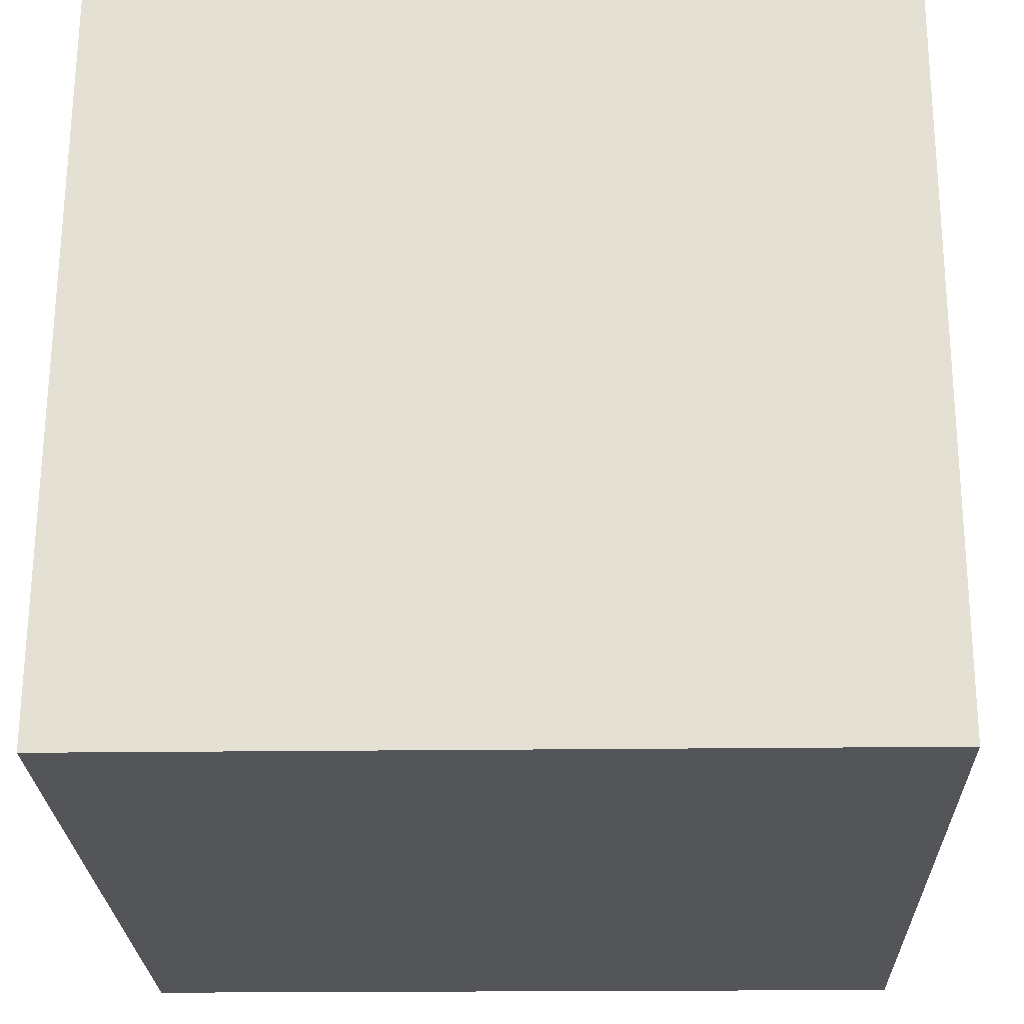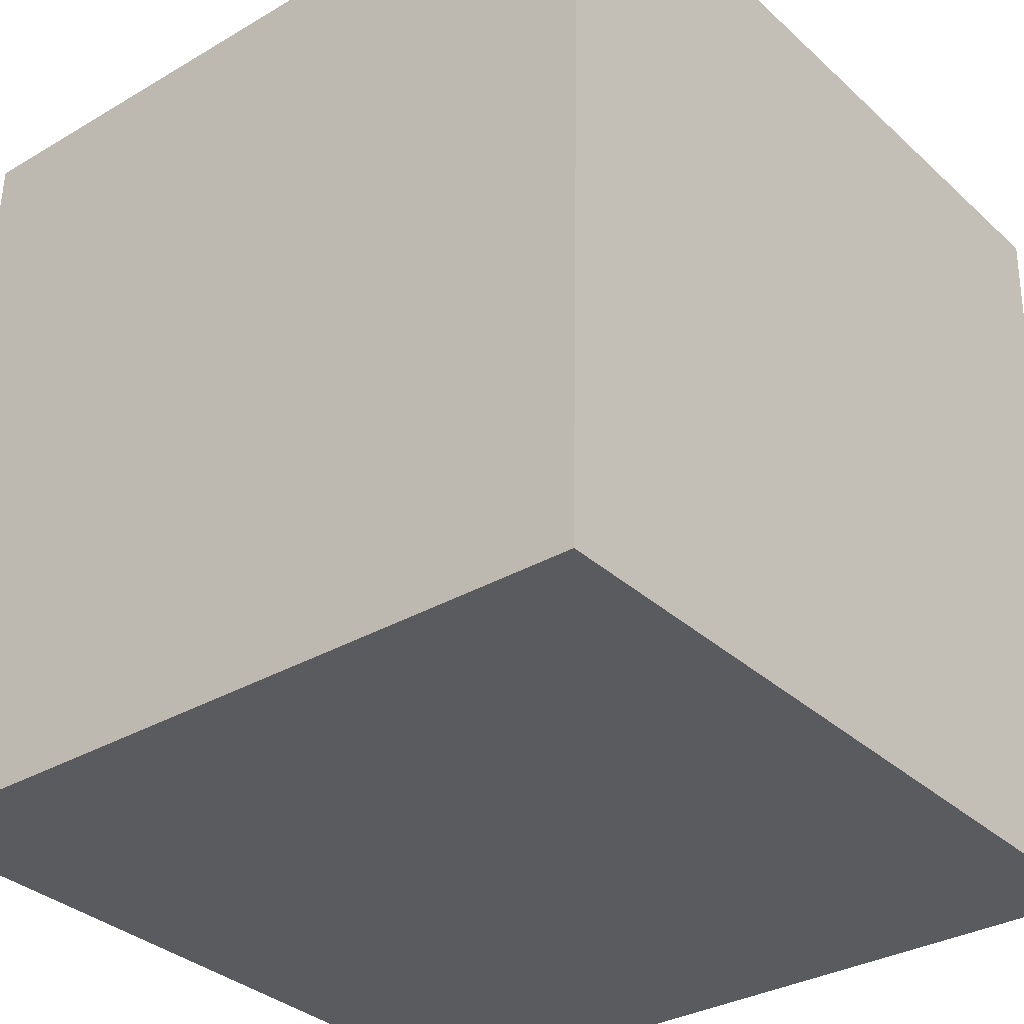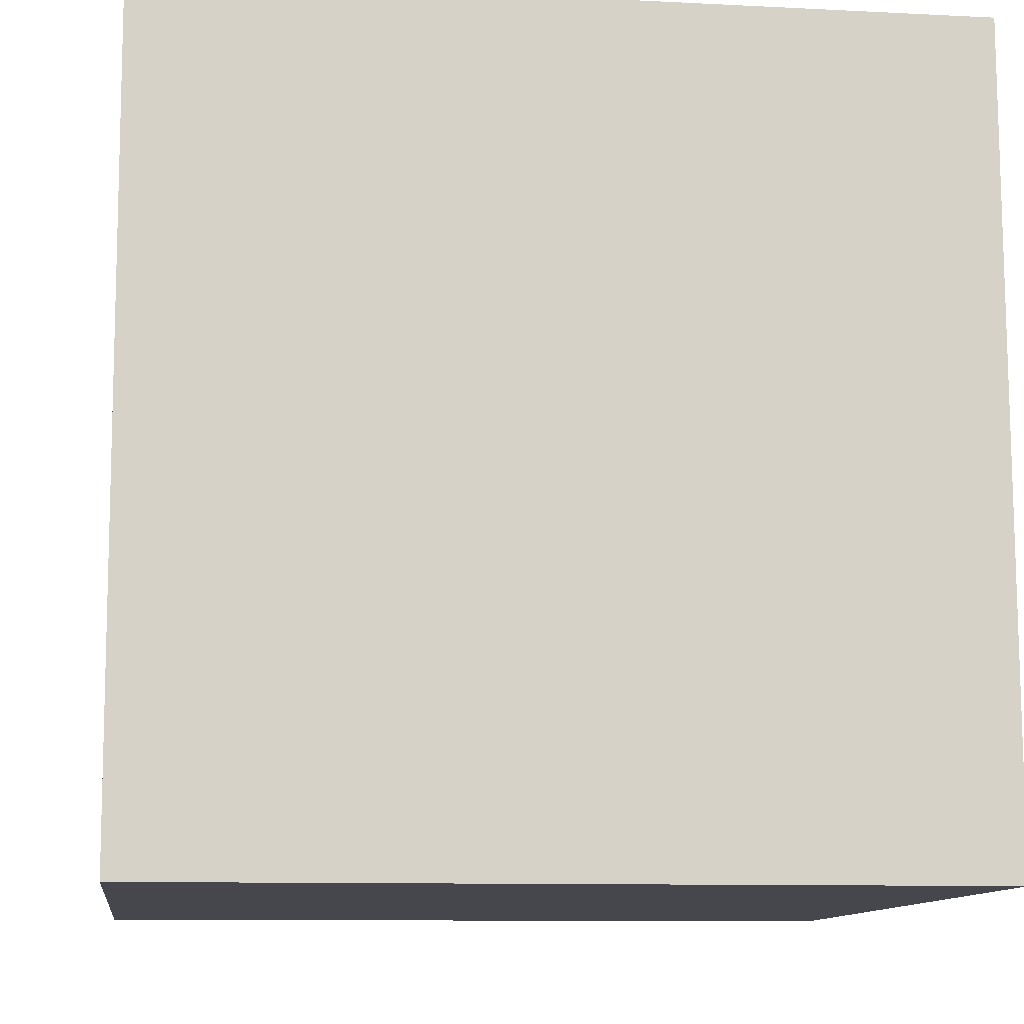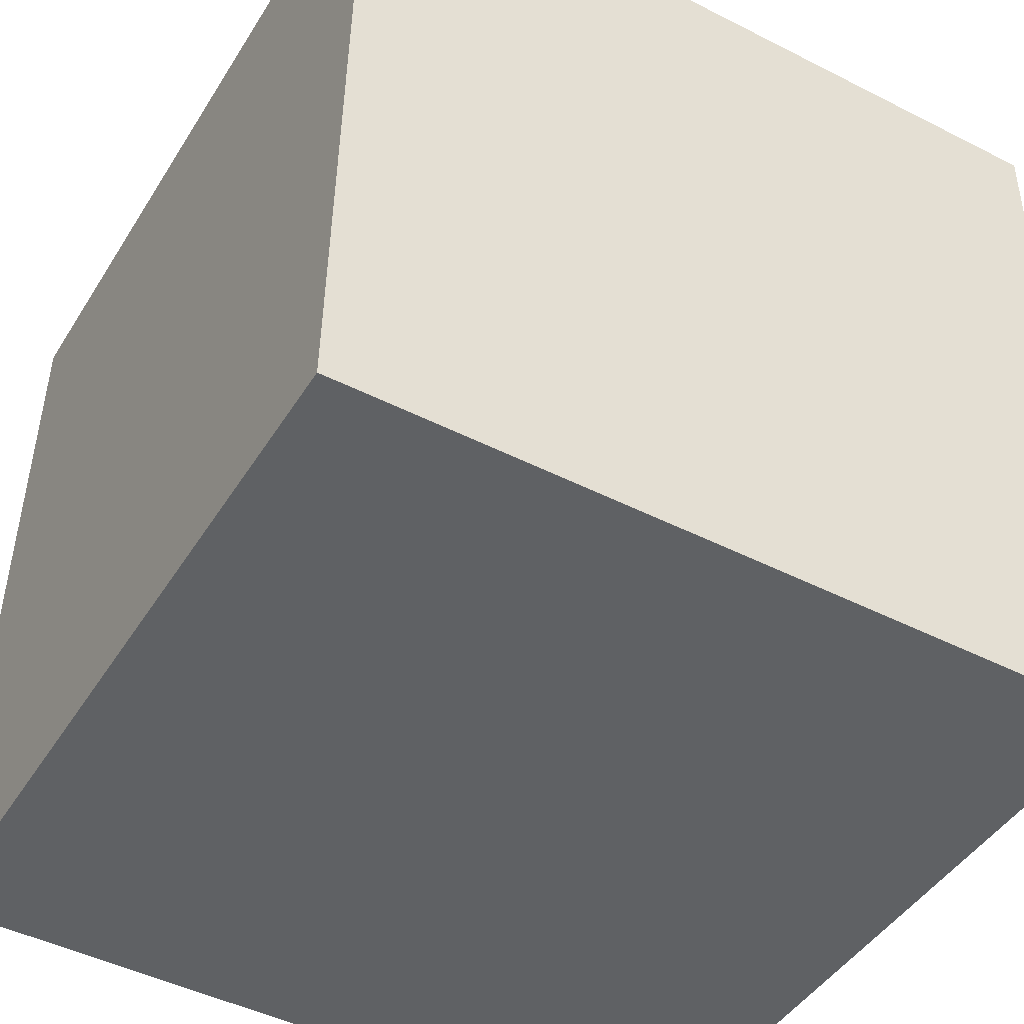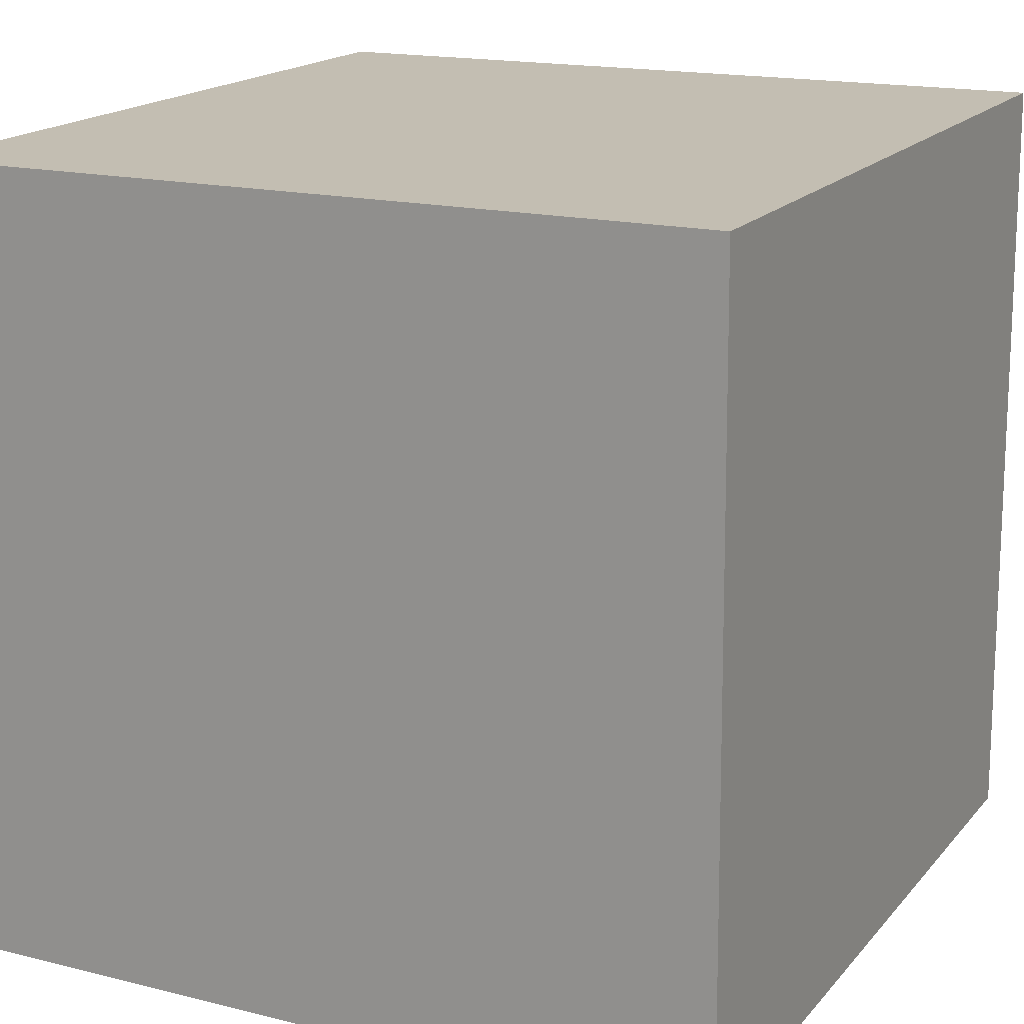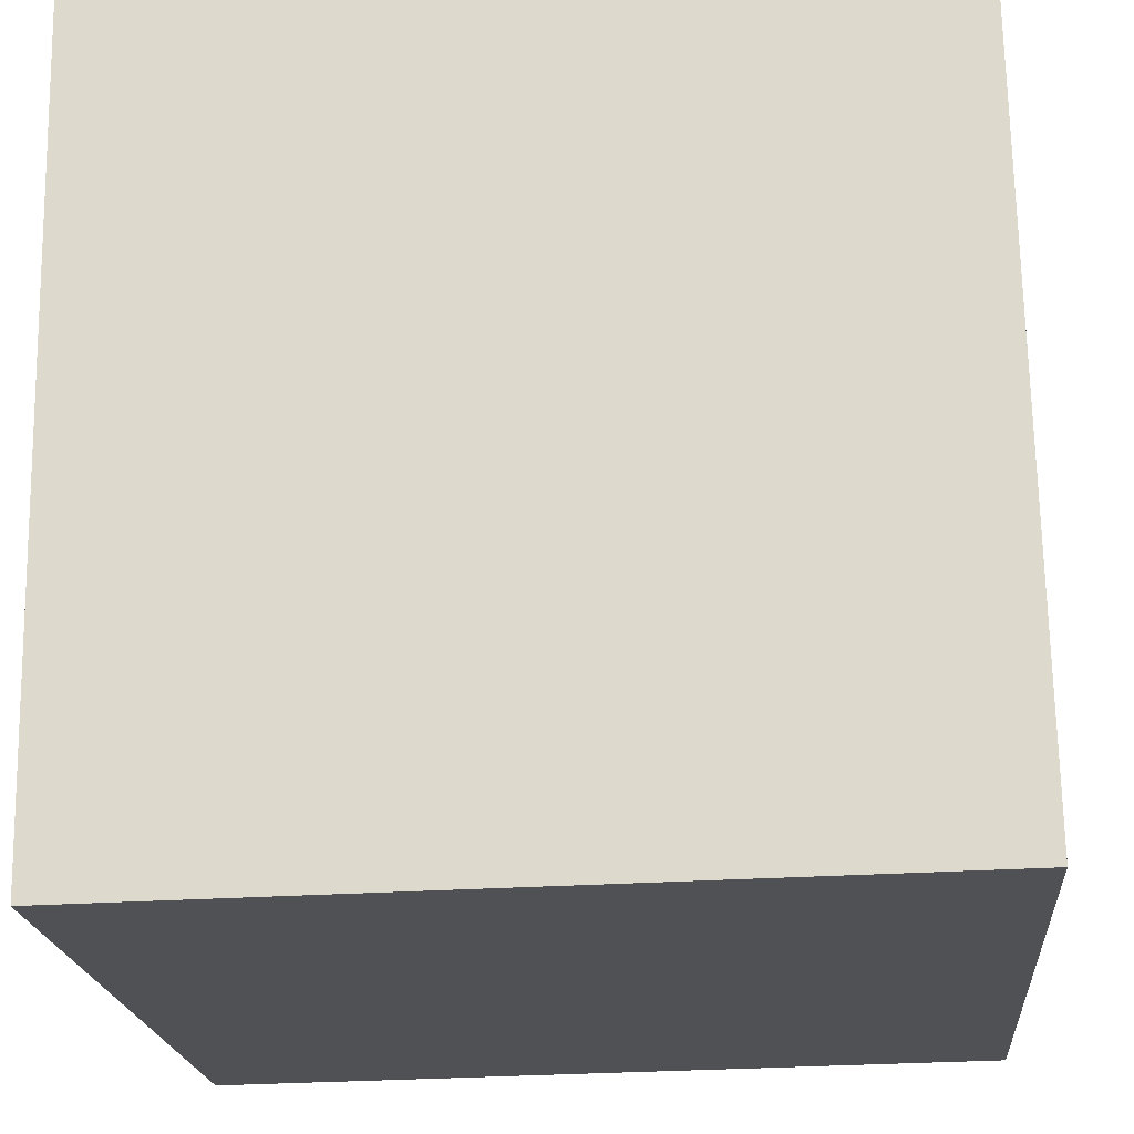
<metadata>
{"format":"obj","ext":"obj","renderer":"f3d","projection":"perspective","resolution":1024,"background":"white","views":[{"elev":-25.6,"azim":-178.3,"up":"+Y"},{"elev":-33.6,"azim":129.5,"up":"+Y"},{"elev":-10.0,"azim":-7.3,"up":"+Z"},{"elev":-44.6,"azim":60.0,"up":"+Y"},{"elev":16.6,"azim":-152.8,"up":"+Z"},{"elev":-19.8,"azim":-85.0,"up":"+Z"}]}
</metadata>
<code>
v 0.7192 0.7073 -0.2835
v 0.7191 0.7143 0.1165
v 0.7208 0.3144 0.1235
v 0.7192 0.7073 -0.2835
v 0.7208 0.3144 0.1235
v 0.7209 0.3074 -0.2765
v 0.3192 0.7056 -0.2835
v 0.3209 0.3057 -0.2765
v 0.3208 0.3127 0.1235
v 0.3192 0.7056 -0.2835
v 0.3208 0.3127 0.1235
v 0.3191 0.7126 0.1165
v 0.7192 0.7073 -0.2835
v 0.3192 0.7056 -0.2835
v 0.3191 0.7126 0.1165
v 0.7192 0.7073 -0.2835
v 0.3191 0.7126 0.1165
v 0.7191 0.7143 0.1165
v 0.7191 0.7143 0.1165
v 0.3191 0.7126 0.1165
v 0.3208 0.3127 0.1235
v 0.7191 0.7143 0.1165
v 0.3208 0.3127 0.1235
v 0.7208 0.3144 0.1235
v 0.7208 0.3144 0.1235
v 0.3208 0.3127 0.1235
v 0.3209 0.3057 -0.2765
v 0.7208 0.3144 0.1235
v 0.3209 0.3057 -0.2765
v 0.7209 0.3074 -0.2765
v 0.3192 0.7056 -0.2835
v 0.7192 0.7073 -0.2835
v 0.7209 0.3074 -0.2765
v 0.3192 0.7056 -0.2835
v 0.7209 0.3074 -0.2765
v 0.3209 0.3057 -0.2765
f 1 2 3
f 4 5 6
f 7 8 9
f 10 11 12
f 13 14 15
f 16 17 18
f 19 20 21
f 22 23 24
f 25 26 27
f 28 29 30
f 31 32 33
f 34 35 36

</code>
